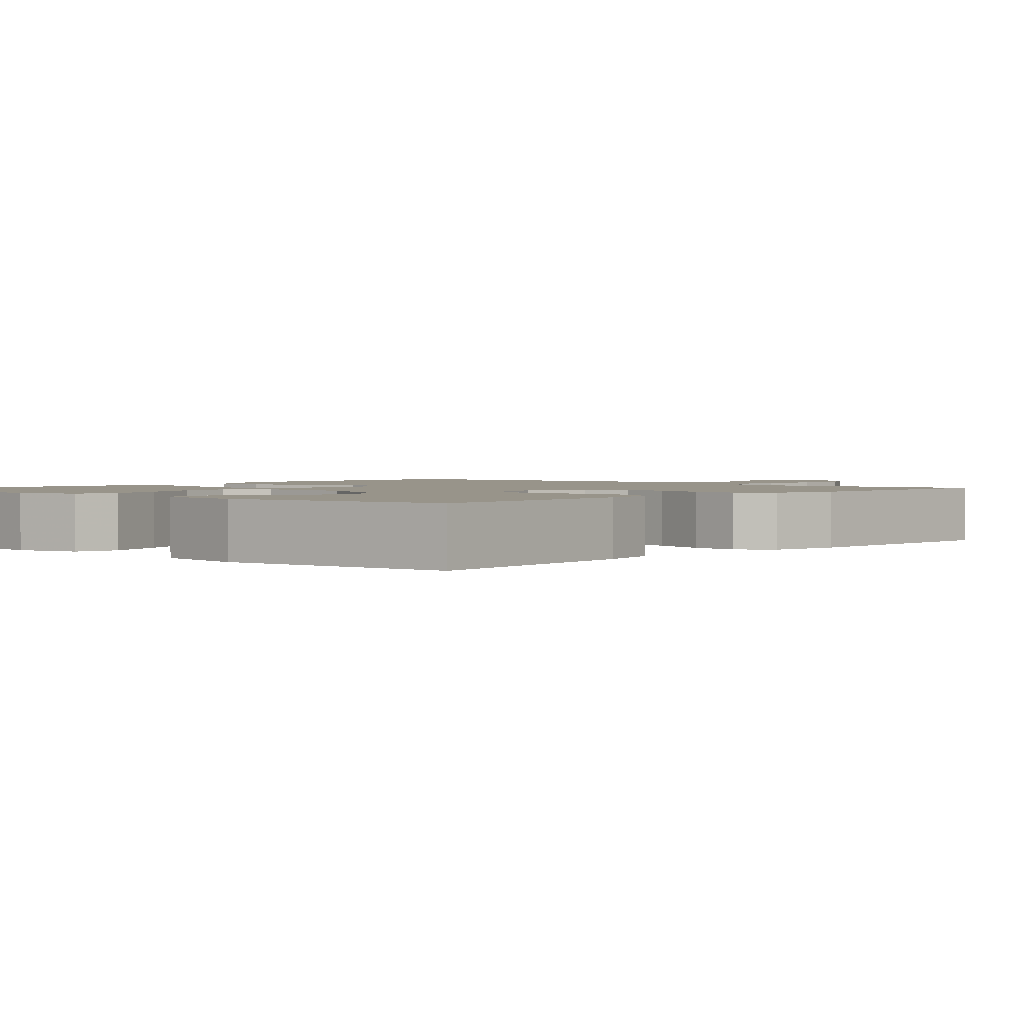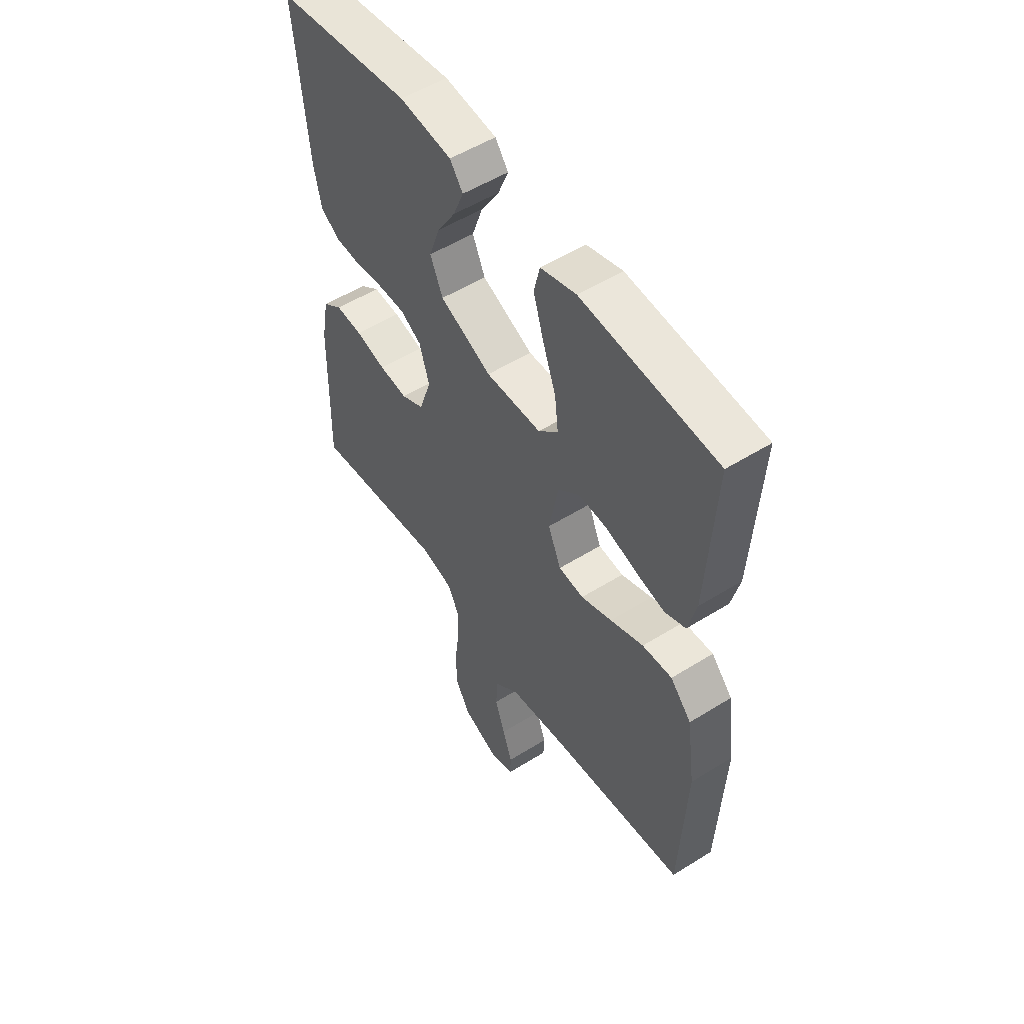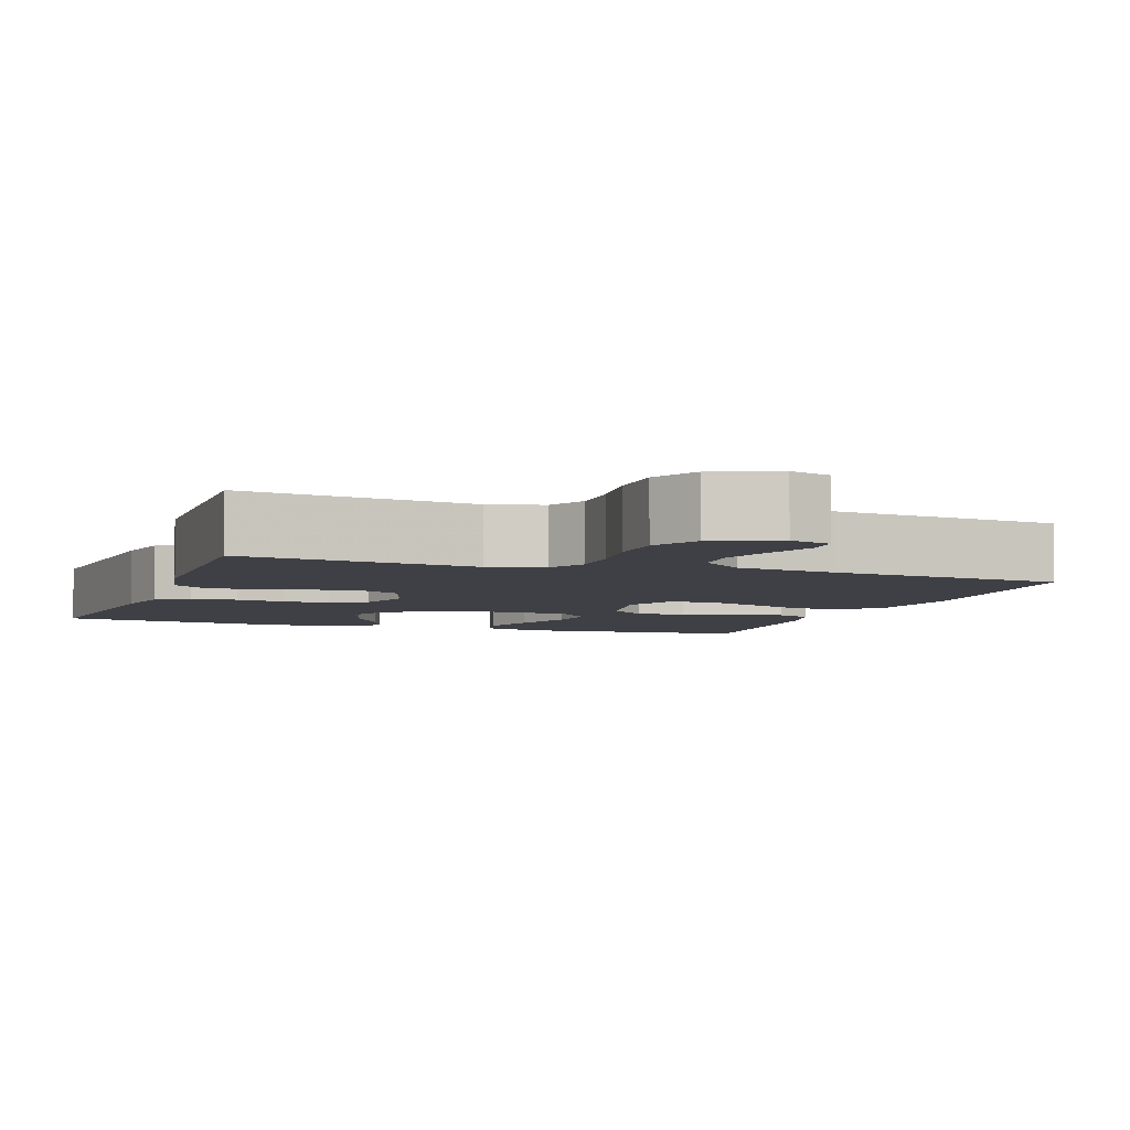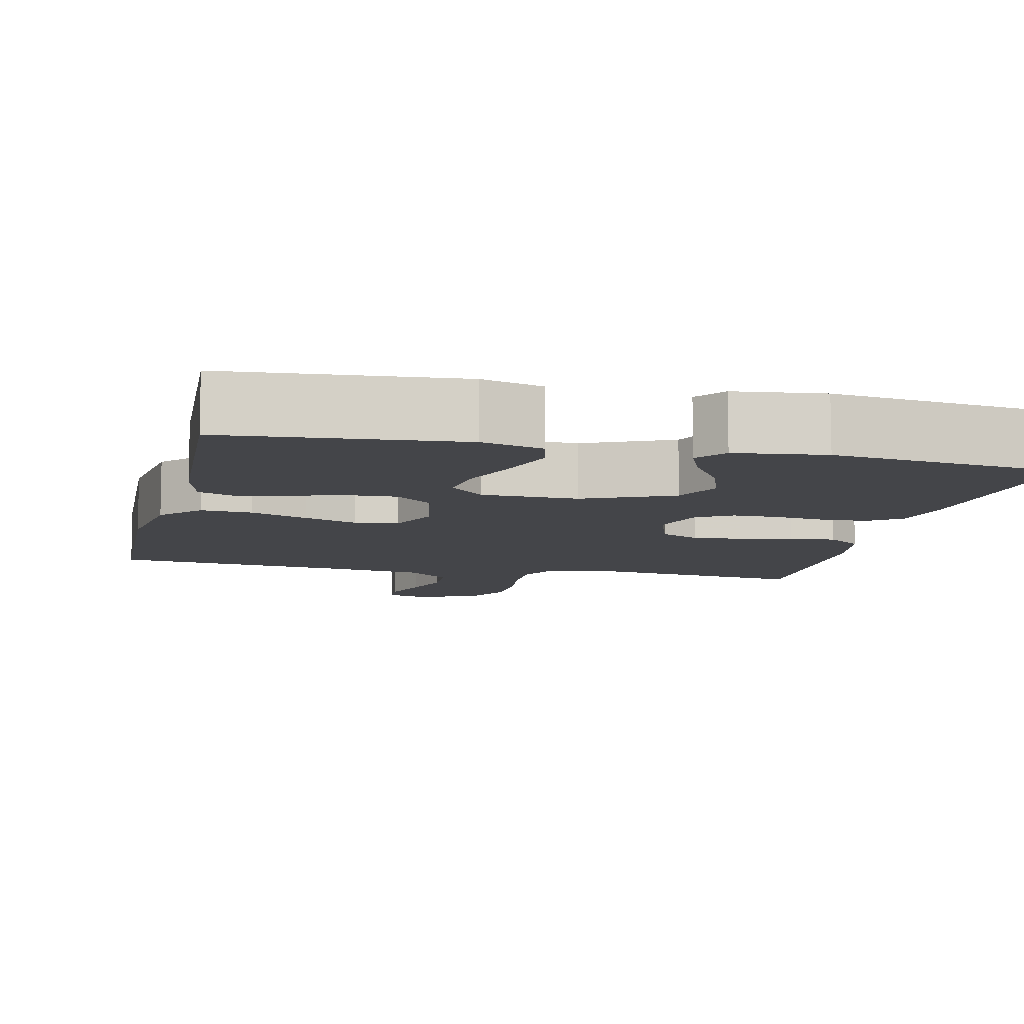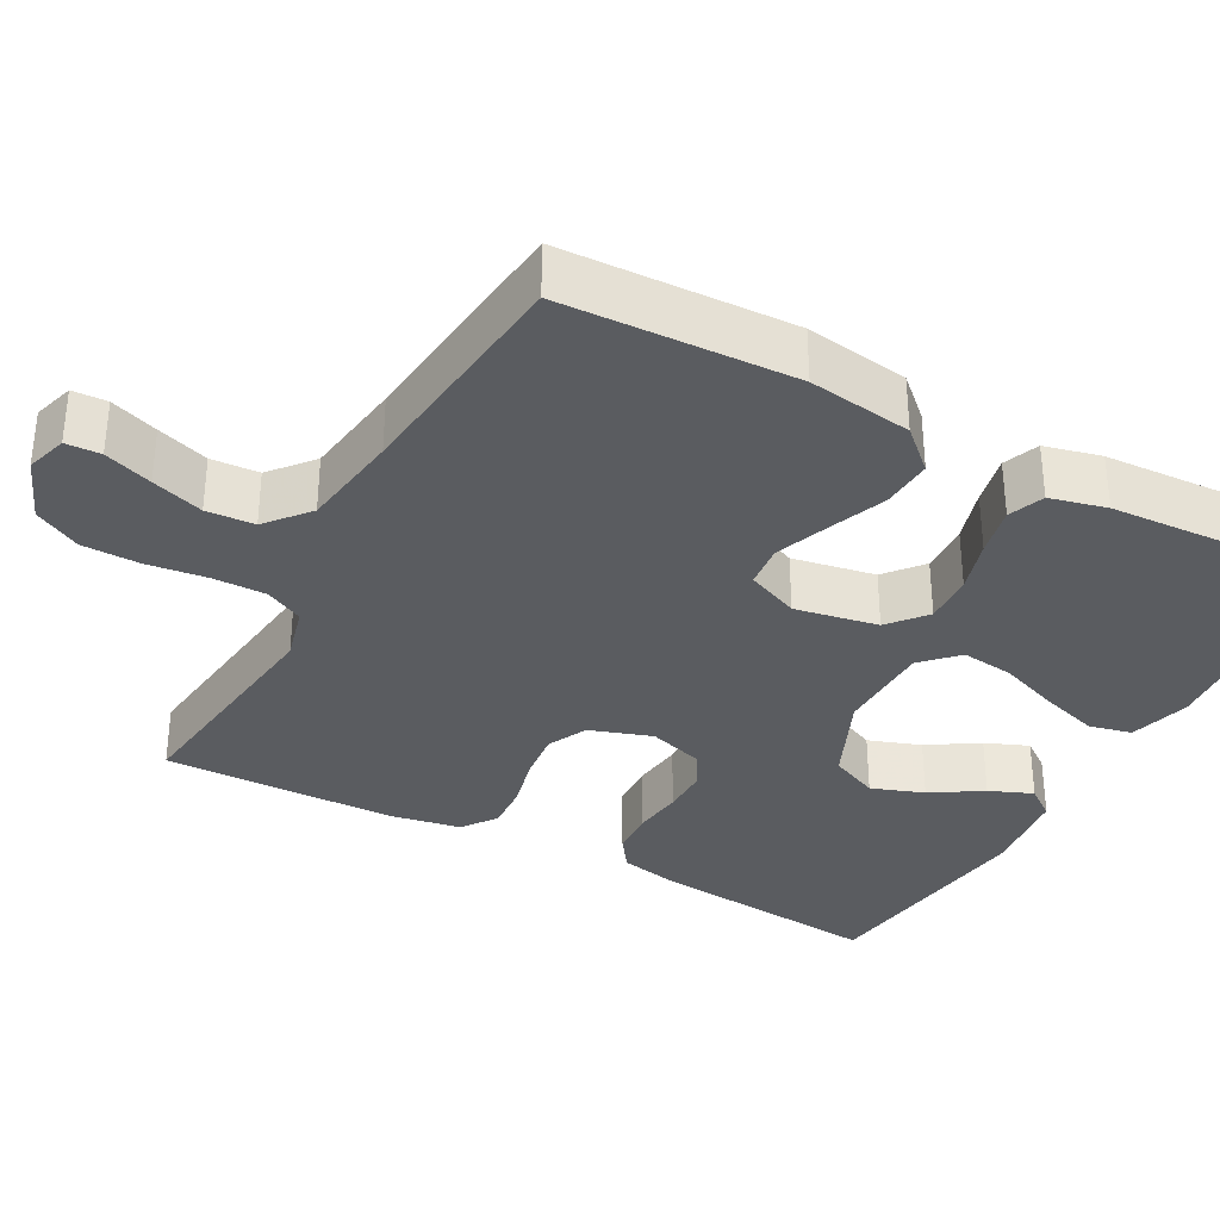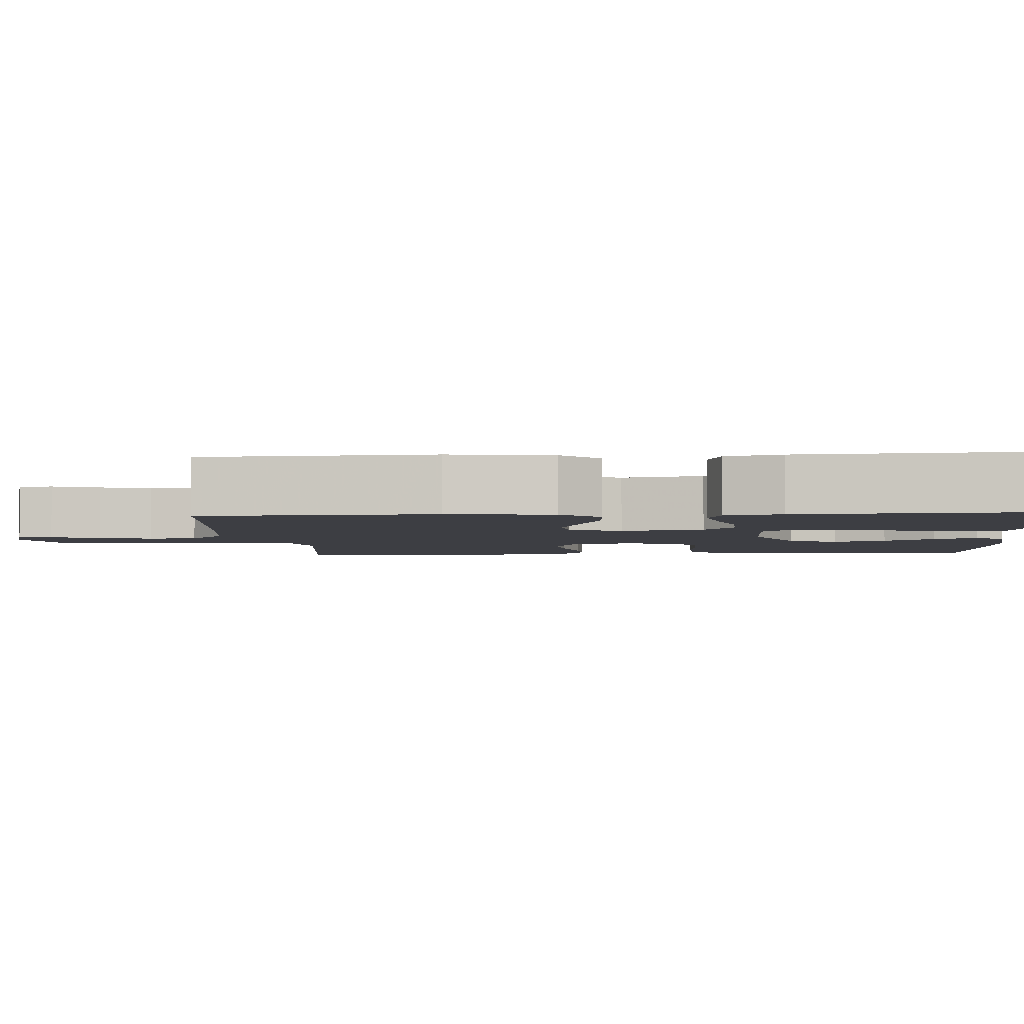
<metadata>
{"format":"obj","ext":"obj","renderer":"f3d","projection":"perspective","resolution":1024,"background":"white","views":[{"elev":1.8,"azim":42.4,"up":"+Y"},{"elev":53.1,"azim":-123.8,"up":"+Z"},{"elev":-5.2,"azim":160.5,"up":"+Y"},{"elev":-9.0,"azim":-13.0,"up":"+Y"},{"elev":-33.9,"azim":-118.6,"up":"+Y"},{"elev":-3.7,"azim":-85.9,"up":"+Y"}]}
</metadata>
<code>
v 0.5 0.07 0.5
v 0.472 0.07 0.2
v 0.456 0.07 0.123
v 0.414 0.07 0.093
v 0.355 0.07 0.09
v 0.291 0.07 0.098
v 0.231 0.07 0.098
v 0.185 0.07 0.071
v 0.163 0.07 0
v 0.19 0.07 -0.08
v 0.241 0.07 -0.105
v 0.304 0.07 -0.098
v 0.372 0.07 -0.081
v 0.432 0.07 -0.077
v 0.476 0.07 -0.109
v 0.493 0.07 -0.2
v 0.5 0.07 -0.5
v 0.2 0.07 -0.464
v 0.129 0.07 -0.483
v 0.104 0.07 -0.532
v 0.105 0.07 -0.601
v 0.115 0.07 -0.679
v 0.114 0.07 -0.753
v 0.082 0.07 -0.813
v 0 0.07 -0.847
v -0.053 0.07 -0.831
v -0.055 0.07 -0.786
v -0.033 0.07 -0.724
v -0.011 0.07 -0.657
v -0.015 0.07 -0.595
v -0.07 0.07 -0.549
v -0.2 0.07 -0.531
v -0.5 0.07 -0.5
v -0.513 0.07 -0.2
v -0.494 0.07 -0.066
v -0.447 0.07 -0.015
v -0.381 0.07 -0.019
v -0.307 0.07 -0.048
v -0.238 0.07 -0.074
v -0.182 0.07 -0.068
v -0.153 0.07 0
v -0.173 0.07 0.107
v -0.221 0.07 0.147
v -0.286 0.07 0.144
v -0.355 0.07 0.123
v -0.419 0.07 0.109
v -0.465 0.07 0.127
v -0.483 0.07 0.2
v -0.5 0.07 0.5
v -0.2 0.07 0.525
v -0.121 0.07 0.503
v -0.108 0.07 0.448
v -0.131 0.07 0.373
v -0.16 0.07 0.295
v -0.168 0.07 0.227
v -0.124 0.07 0.184
v 0 0.07 0.182
v 0.115 0.07 0.233
v 0.143 0.07 0.296
v 0.119 0.07 0.364
v 0.078 0.07 0.429
v 0.055 0.07 0.485
v 0.084 0.07 0.524
v 0.2 0.07 0.538
v 0.5 0 0.5
v 0.472 0 0.2
v 0.456 0 0.123
v 0.414 0 0.093
v 0.355 0 0.09
v 0.291 0 0.098
v 0.231 0 0.098
v 0.185 0 0.071
v 0.163 0 0
v 0.19 0 -0.08
v 0.241 0 -0.105
v 0.304 0 -0.098
v 0.372 0 -0.081
v 0.432 0 -0.077
v 0.476 0 -0.109
v 0.493 0 -0.2
v 0.5 0 -0.5
v 0.2 0 -0.464
v 0.129 0 -0.483
v 0.104 0 -0.532
v 0.105 0 -0.601
v 0.115 0 -0.679
v 0.114 0 -0.753
v 0.082 0 -0.813
v 0 0 -0.847
v -0.053 0 -0.831
v -0.055 0 -0.786
v -0.033 0 -0.724
v -0.011 0 -0.657
v -0.015 0 -0.595
v -0.07 0 -0.549
v -0.2 0 -0.531
v -0.5 0 -0.5
v -0.513 0 -0.2
v -0.494 0 -0.066
v -0.447 0 -0.015
v -0.381 0 -0.019
v -0.307 0 -0.048
v -0.238 0 -0.074
v -0.182 0 -0.068
v -0.153 0 0
v -0.173 0 0.107
v -0.221 0 0.147
v -0.286 0 0.144
v -0.355 0 0.123
v -0.419 0 0.109
v -0.465 0 0.127
v -0.483 0 0.2
v -0.5 0 0.5
v -0.2 0 0.525
v -0.121 0 0.503
v -0.108 0 0.448
v -0.131 0 0.373
v -0.16 0 0.295
v -0.168 0 0.227
v -0.124 0 0.184
v 0 0 0.182
v 0.115 0 0.233
v 0.143 0 0.296
v 0.119 0 0.364
v 0.078 0 0.429
v 0.055 0 0.485
v 0.084 0 0.524
v 0.2 0 0.538
f 60 61 62 63
f 59 60 63 64
f 51 52 53 54
f 49 50 51 54
f 49 54 55
f 48 49 55 56
f 44 45 46 47
f 44 47 48 56
f 35 36 37 38
f 35 38 39
f 32 33 34 35
f 31 32 35 39
f 30 31 39 40
f 25 26 27 28
f 25 28 29
f 24 25 29
f 21 22 23 24
f 20 21 24 29
f 19 20 29 30
f 15 16 17 18
f 15 18 19
f 12 13 14 15
f 11 12 15 19
f 10 11 19 30
f 3 4 5 6
f 3 6 7
f 2 3 7
f 59 64 1 2
f 58 59 2 7
f 57 58 7 8
f 43 44 56 57
f 42 43 57 8
f 41 42 8 9
f 30 40 41
f 9 10 30 41
f 127 126 125 124
f 128 127 124 123
f 118 117 116 115
f 118 115 114 113
f 119 118 113
f 120 119 113 112
f 111 110 109 108
f 120 112 111 108
f 102 101 100 99
f 103 102 99
f 99 98 97 96
f 103 99 96 95
f 104 103 95 94
f 92 91 90 89
f 93 92 89
f 93 89 88
f 88 87 86 85
f 93 88 85 84
f 94 93 84 83
f 82 81 80 79
f 83 82 79
f 79 78 77 76
f 83 79 76 75
f 94 83 75 74
f 70 69 68 67
f 71 70 67
f 71 67 66
f 66 65 128 123
f 71 66 123 122
f 72 71 122 121
f 121 120 108 107
f 72 121 107 106
f 73 72 106 105
f 105 104 94
f 105 94 74 73
f 1 65 66 2
f 2 66 67 3
f 3 67 68 4
f 4 68 69 5
f 5 69 70 6
f 6 70 71 7
f 7 71 72 8
f 8 72 73 9
f 9 73 74 10
f 10 74 75 11
f 11 75 76 12
f 12 76 77 13
f 13 77 78 14
f 14 78 79 15
f 15 79 80 16
f 16 80 81 17
f 17 81 82 18
f 18 82 83 19
f 19 83 84 20
f 20 84 85 21
f 21 85 86 22
f 22 86 87 23
f 23 87 88 24
f 24 88 89 25
f 25 89 90 26
f 26 90 91 27
f 27 91 92 28
f 28 92 93 29
f 29 93 94 30
f 30 94 95 31
f 31 95 96 32
f 32 96 97 33
f 33 97 98 34
f 34 98 99 35
f 35 99 100 36
f 36 100 101 37
f 37 101 102 38
f 38 102 103 39
f 39 103 104 40
f 40 104 105 41
f 41 105 106 42
f 42 106 107 43
f 43 107 108 44
f 44 108 109 45
f 45 109 110 46
f 46 110 111 47
f 47 111 112 48
f 48 112 113 49
f 49 113 114 50
f 50 114 115 51
f 51 115 116 52
f 52 116 117 53
f 53 117 118 54
f 54 118 119 55
f 55 119 120 56
f 56 120 121 57
f 57 121 122 58
f 58 122 123 59
f 59 123 124 60
f 60 124 125 61
f 61 125 126 62
f 62 126 127 63
f 63 127 128 64
f 64 128 65 1

</code>
